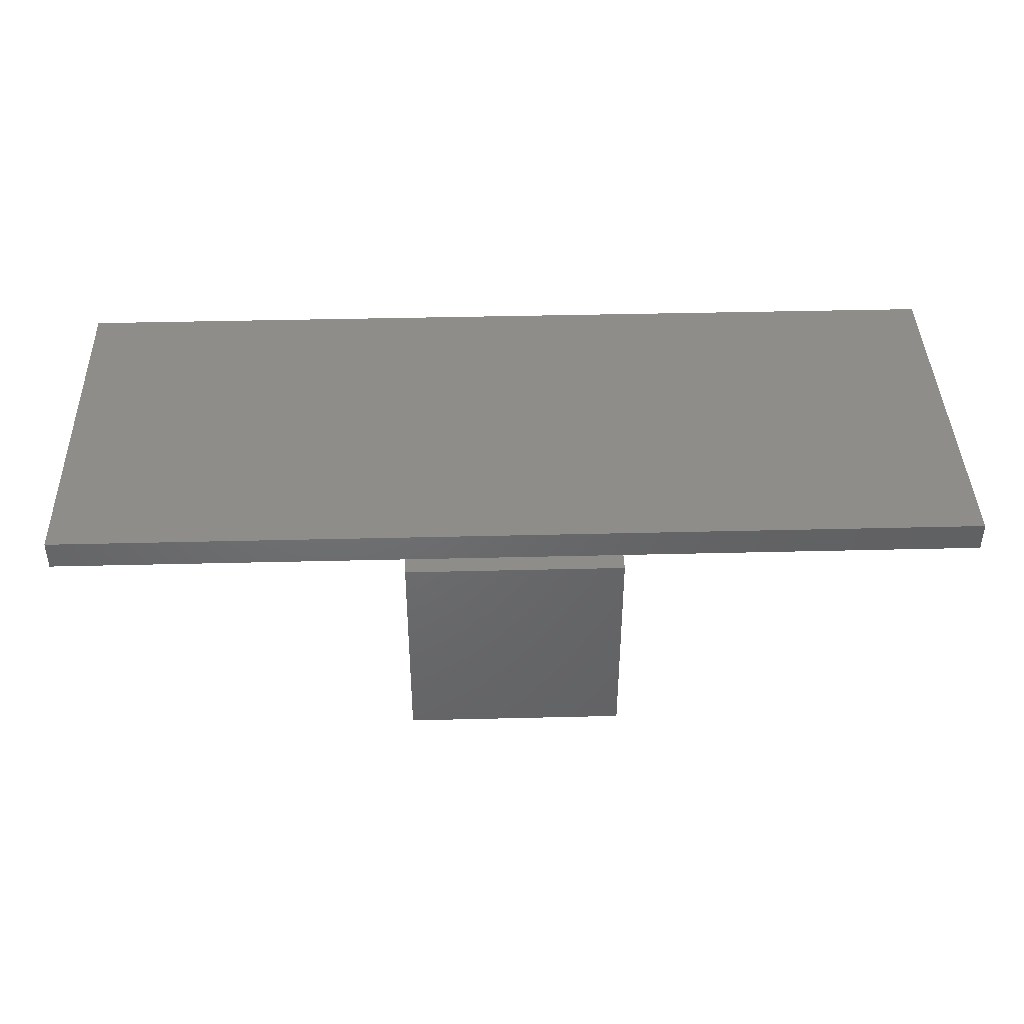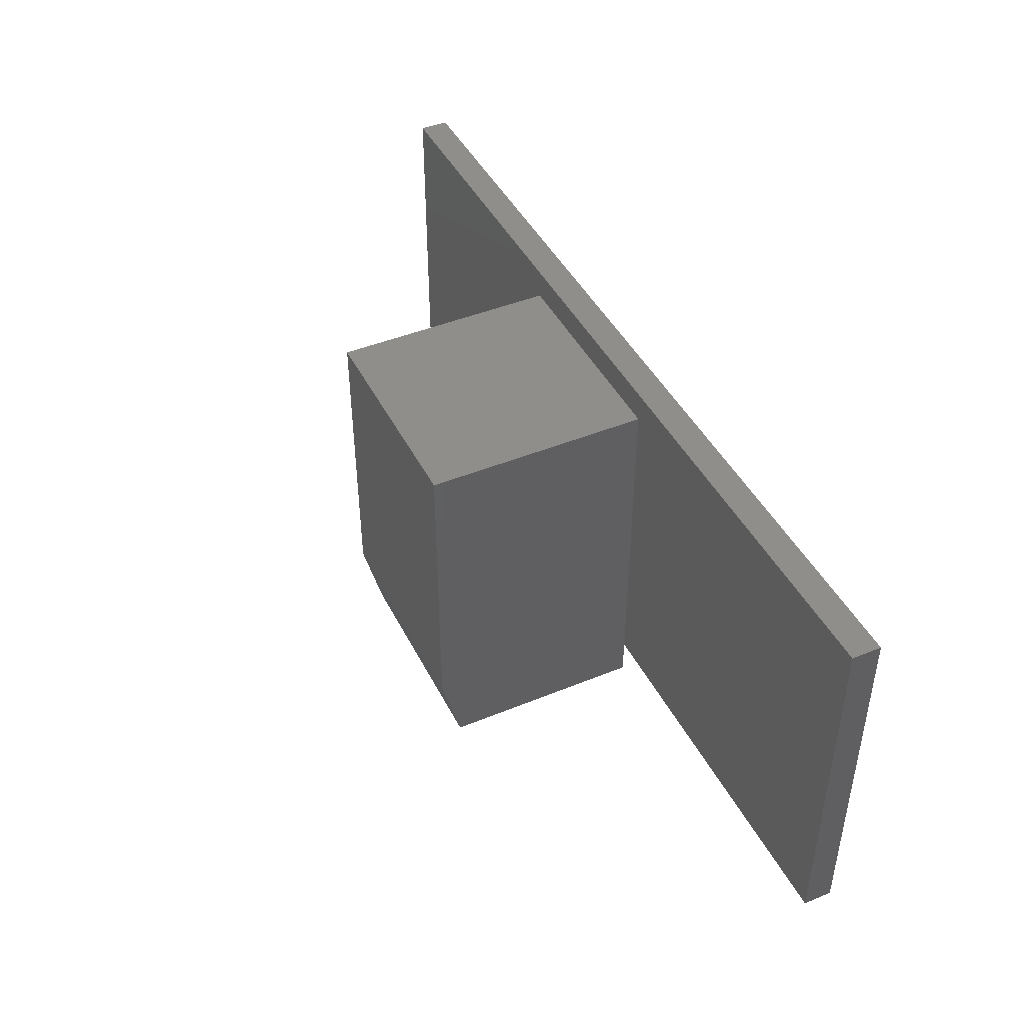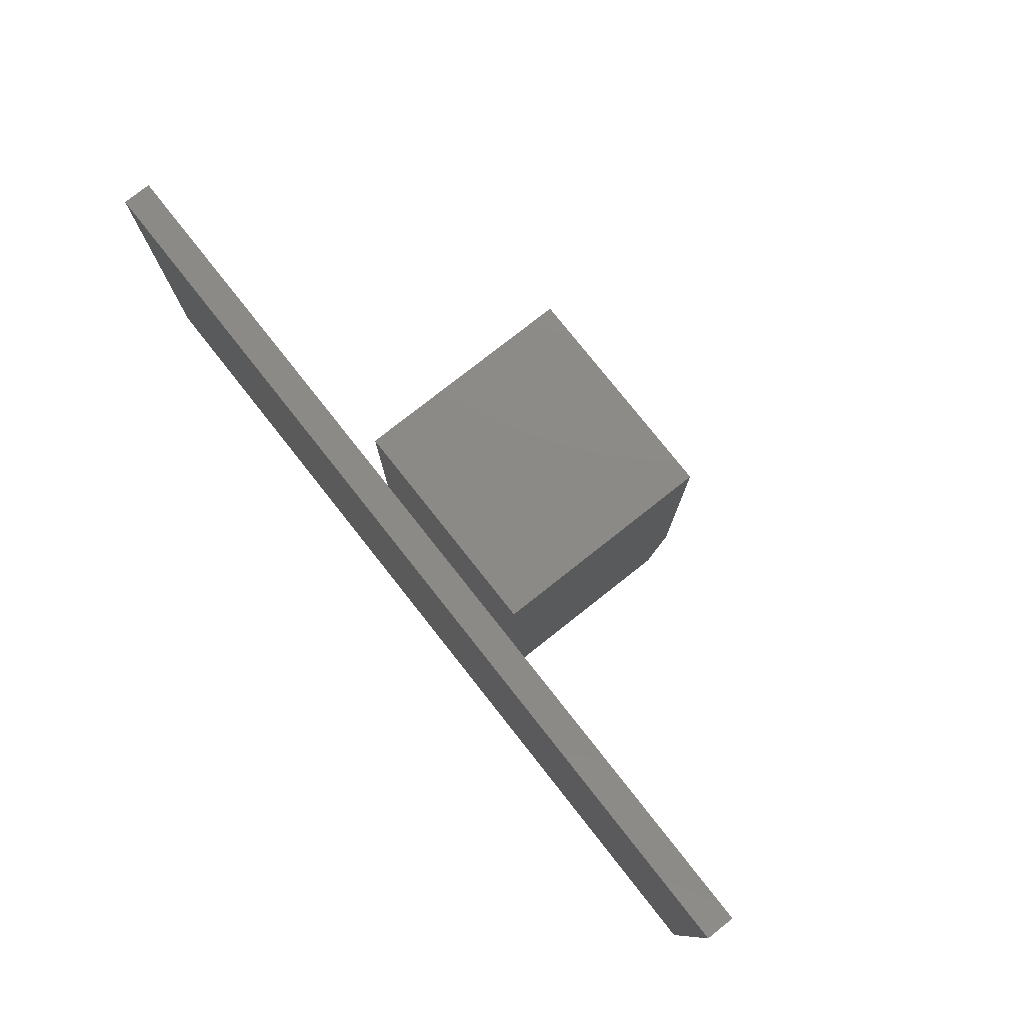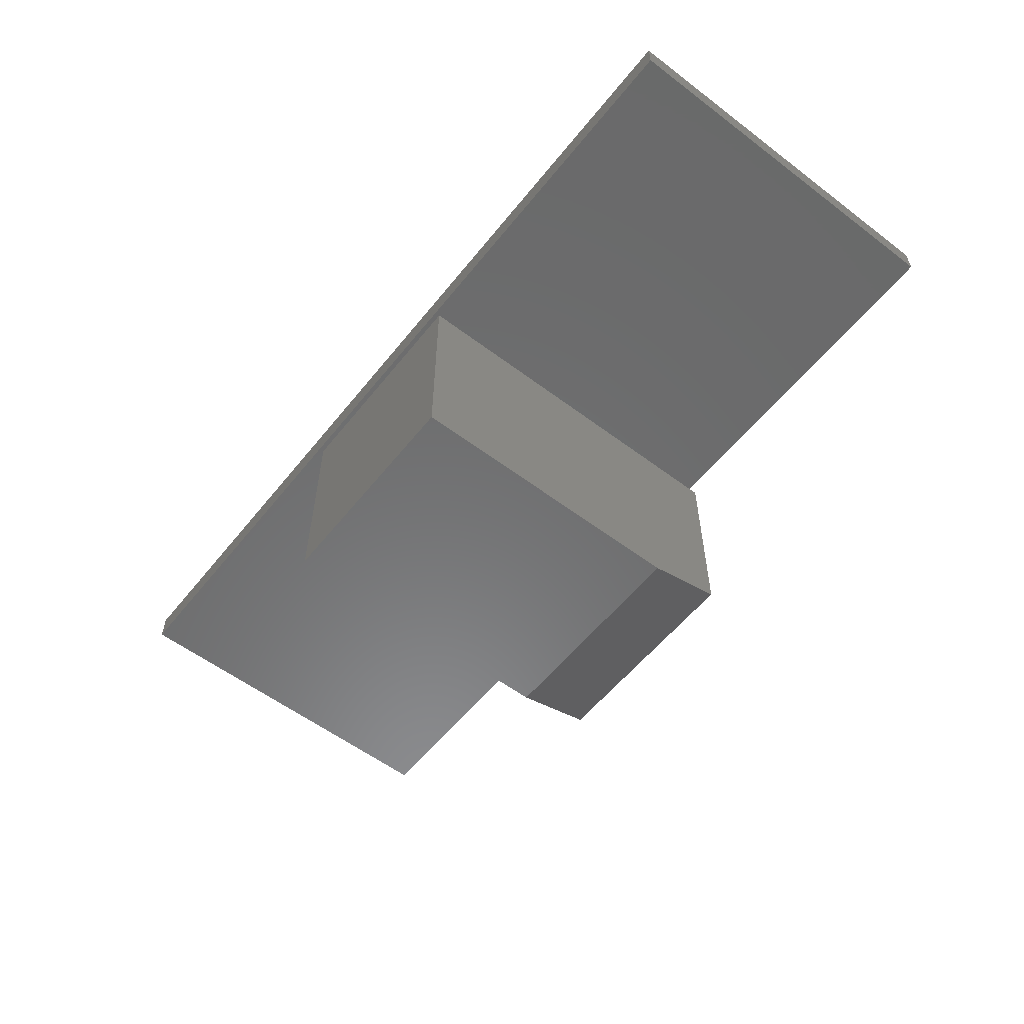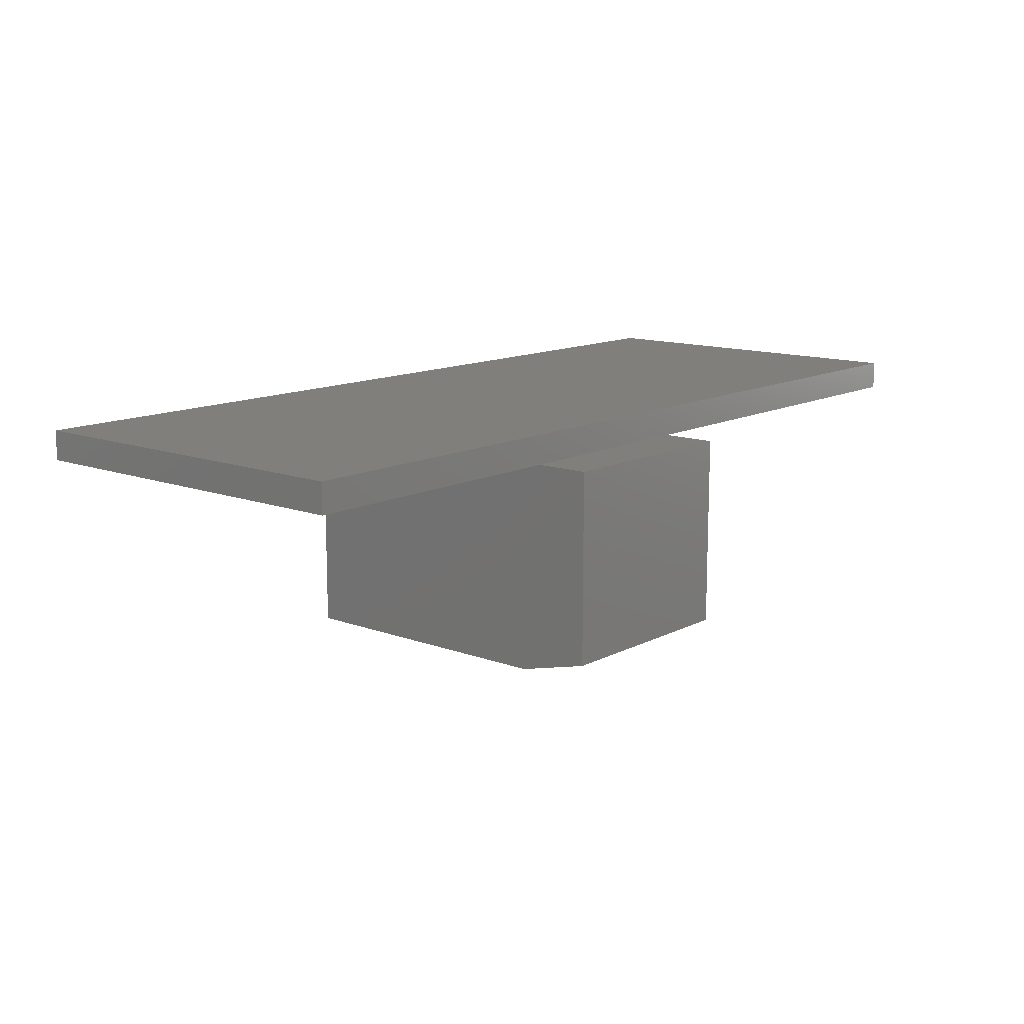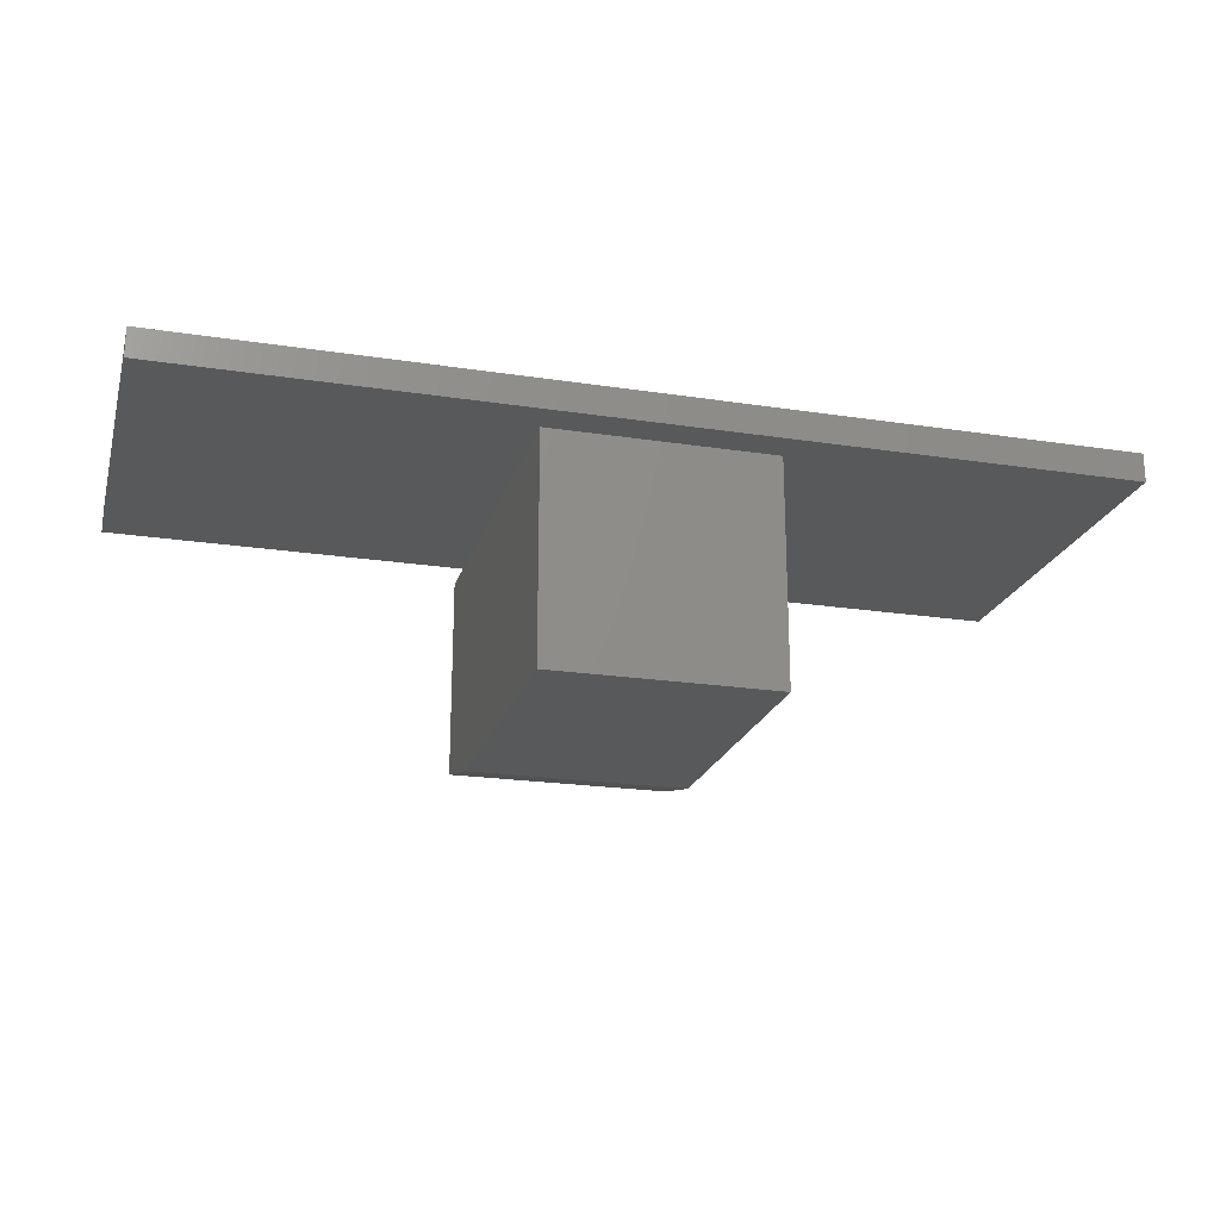
<metadata>
{"format":"stl","ext":"stl","renderer":"f3d","projection":"perspective","resolution":1024,"background":"white","views":[{"elev":41.5,"azim":-1.7,"up":"+Y"},{"elev":44.2,"azim":64.4,"up":"+Z"},{"elev":77.6,"azim":-128.3,"up":"+Z"},{"elev":-56.8,"azim":51.8,"up":"+Y"},{"elev":12.8,"azim":130.5,"up":"+Y"},{"elev":-21.4,"azim":-15.2,"up":"+Y"}]}
</metadata>
<code>
# stl→obj: 22 verts, 36 faces
v -0.1822 -0.1509 0
v -0.1822 0.1743 0
v 0.1743 -0.1509 0
v 0.1743 0.1743 0
v -0.1822 -0.1822 0.6016
v -0.1822 0.1743 0.6016
v -0.1822 -0.1822 0.125
v 0.1743 0.1743 0.6016
v 0.1743 -0.1822 0.6016
v 0.1743 -0.1822 0.125
v 0.75 0.2505 0.6016
v -0.75 0.2505 0.6016
v -0.75 0.2031 0.6016
v -0.1974 0.2031 0.6016
v 0.1974 0.2031 0.6016
v 0.75 0.2031 0.6016
v 0.75 0.2505 0
v 0.75 0.2031 0
v 0.1974 0.2031 0
v -0.1974 0.2031 0
v -0.75 0.2031 0
v -0.75 0.2505 0
f 1 2 3
f 3 2 4
f 5 6 7
f 7 6 2
f 7 2 1
f 8 9 4
f 4 9 10
f 4 10 3
f 7 10 5
f 5 10 9
f 7 1 10
f 10 1 3
f 5 9 6
f 6 9 8
f 4 2 8
f 8 2 6
f 11 12 13
f 11 13 14
f 11 14 15
f 11 15 16
f 17 18 19
f 17 19 20
f 17 20 21
f 17 21 22
f 22 21 12
f 12 21 13
f 11 17 12
f 12 17 22
f 18 17 16
f 16 17 11
f 15 19 16
f 16 19 18
f 14 20 15
f 15 20 19
f 13 21 14
f 14 21 20

</code>
